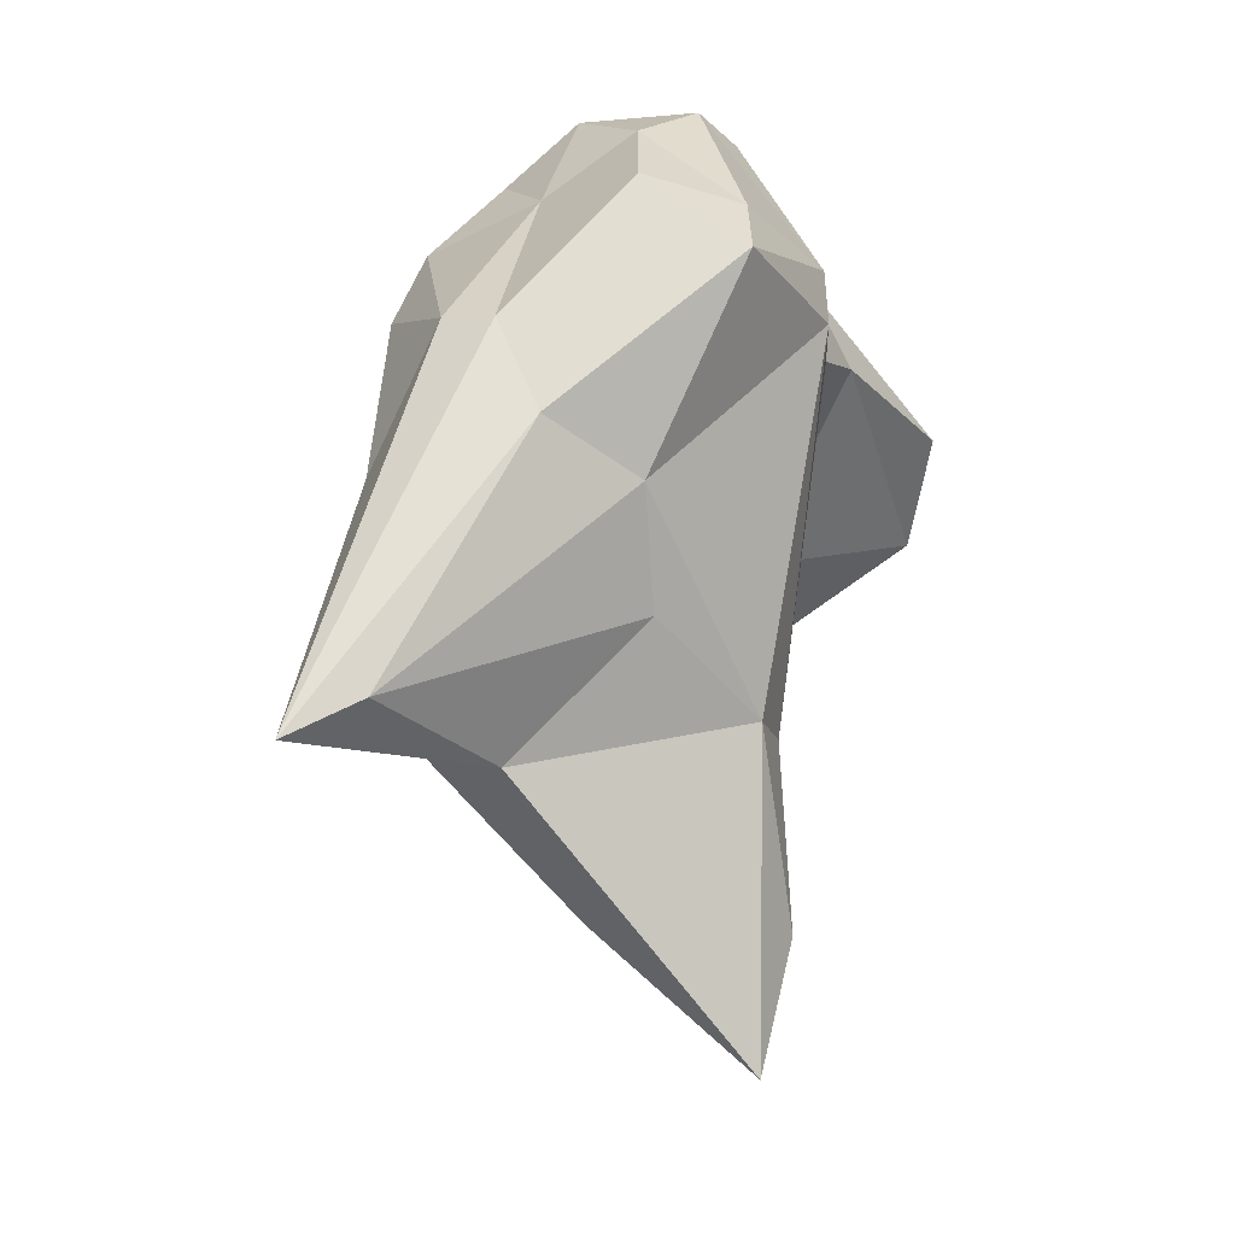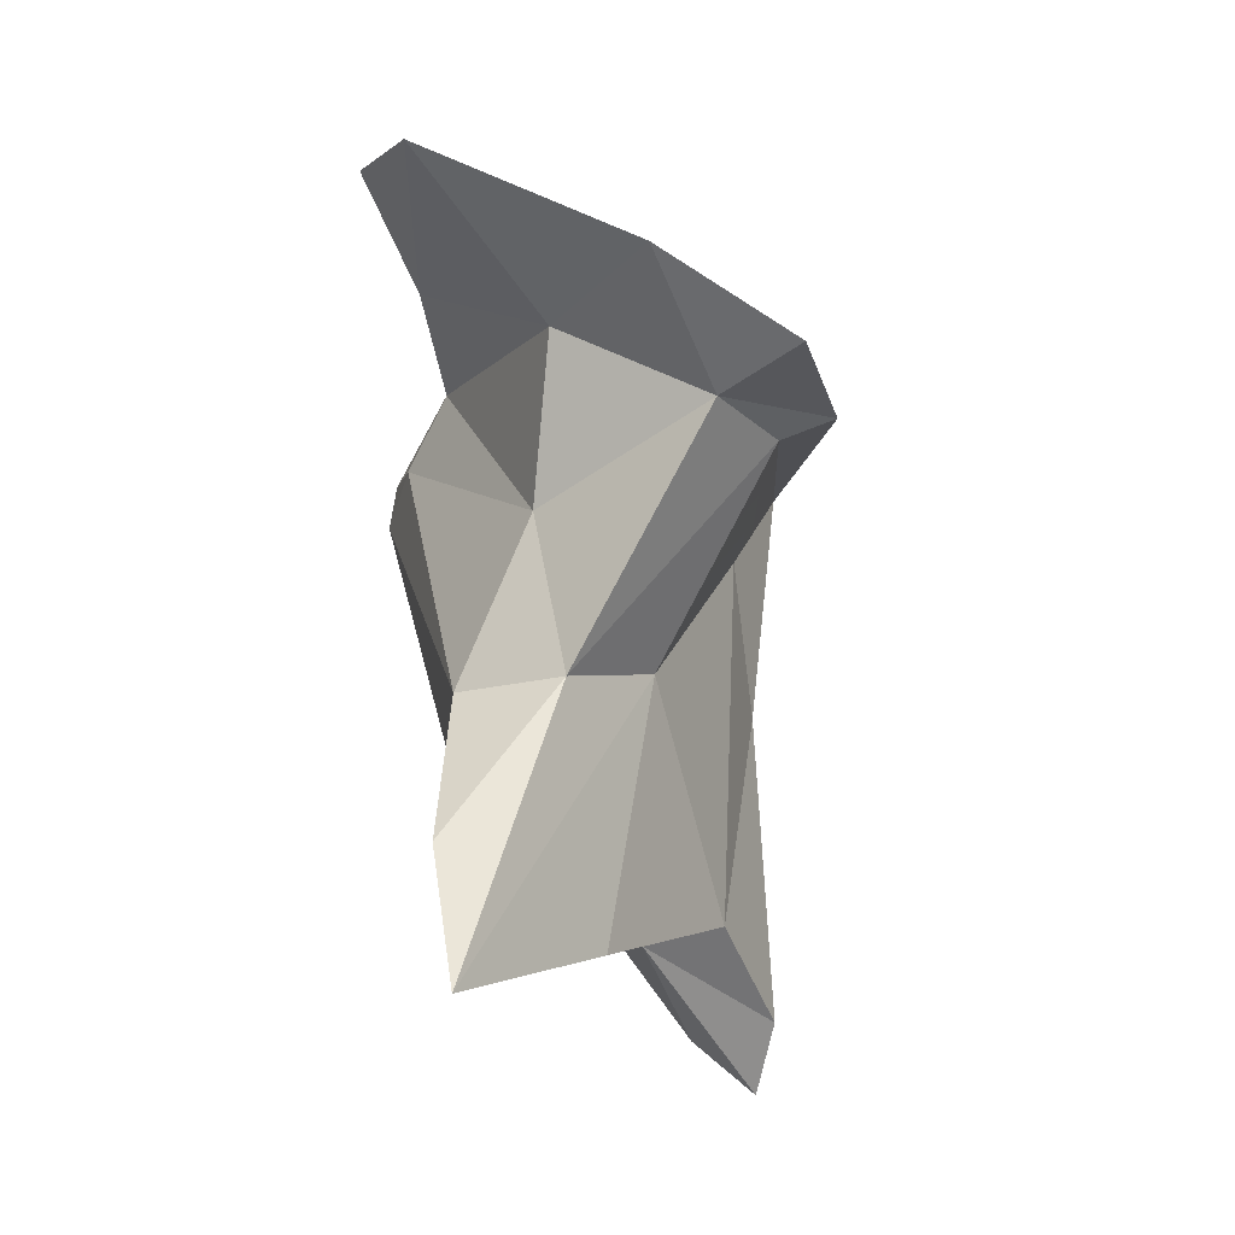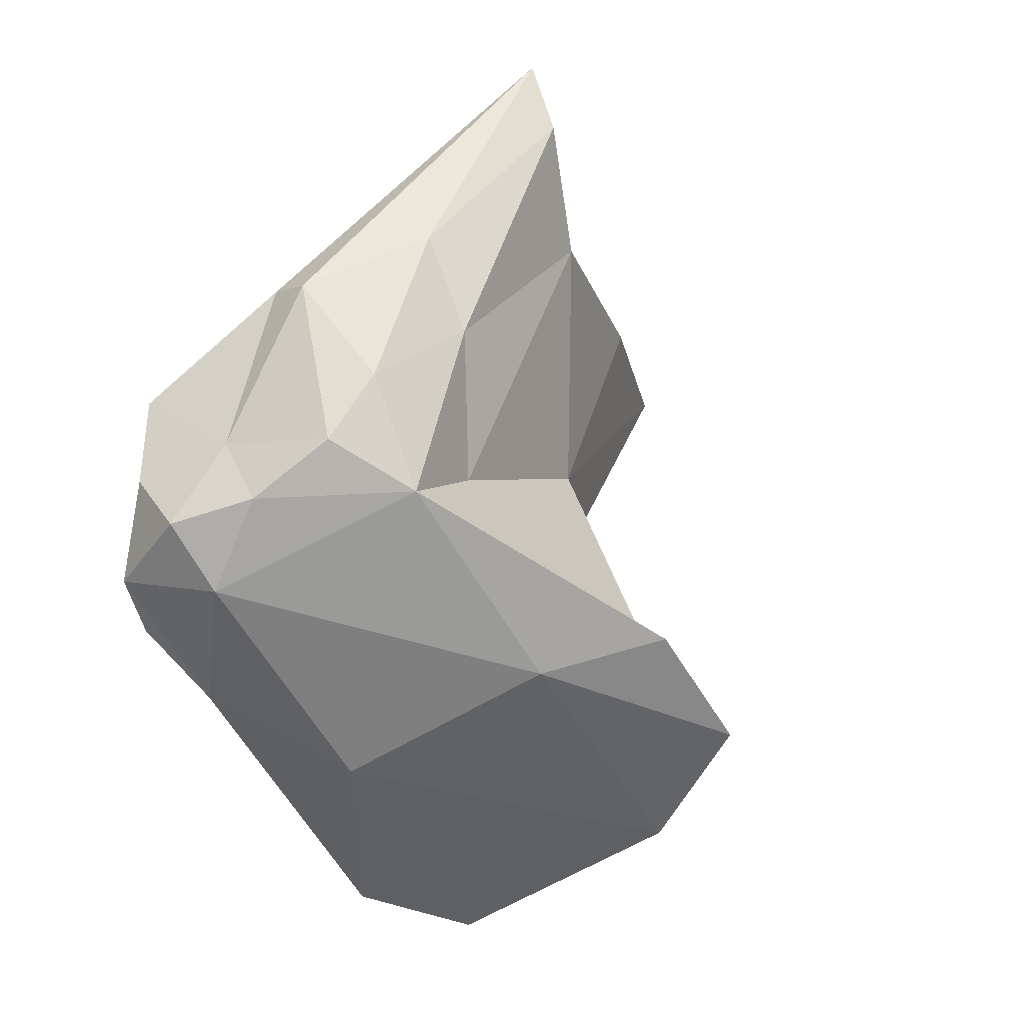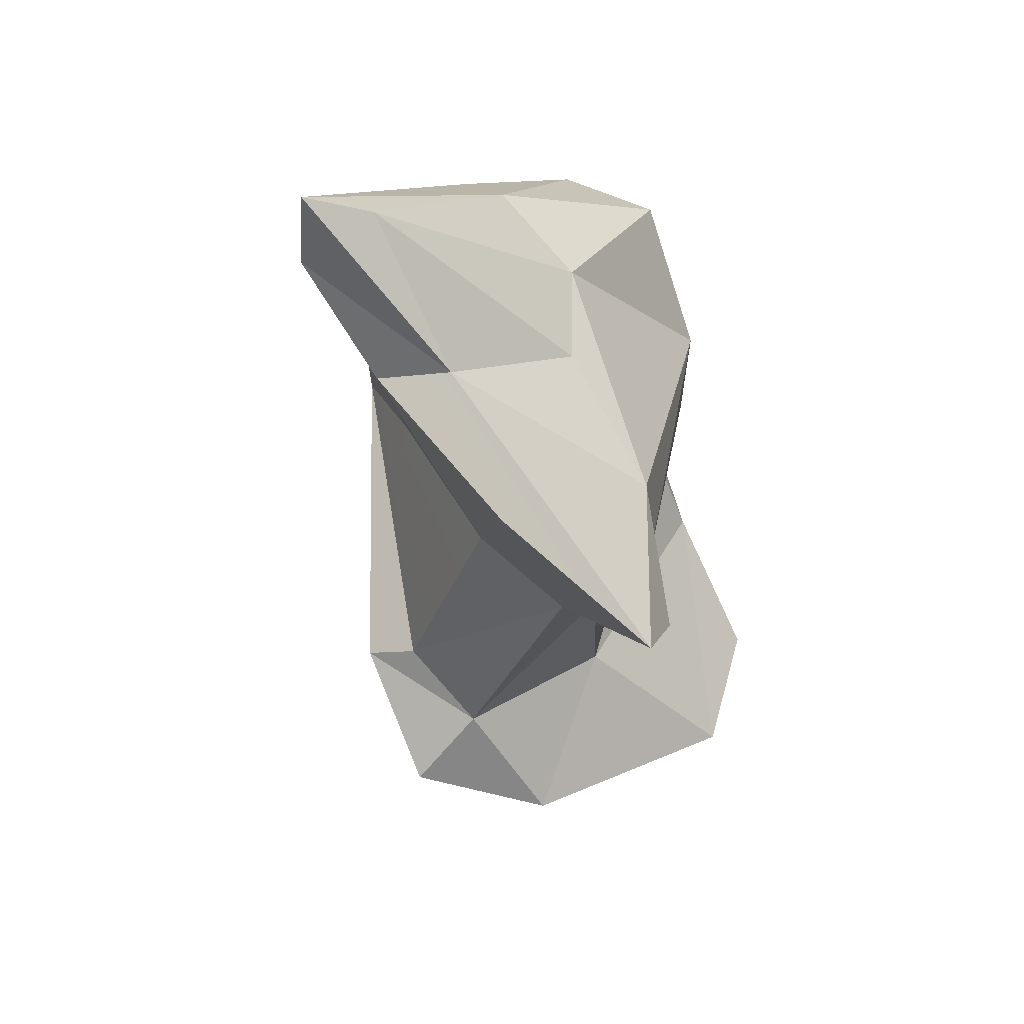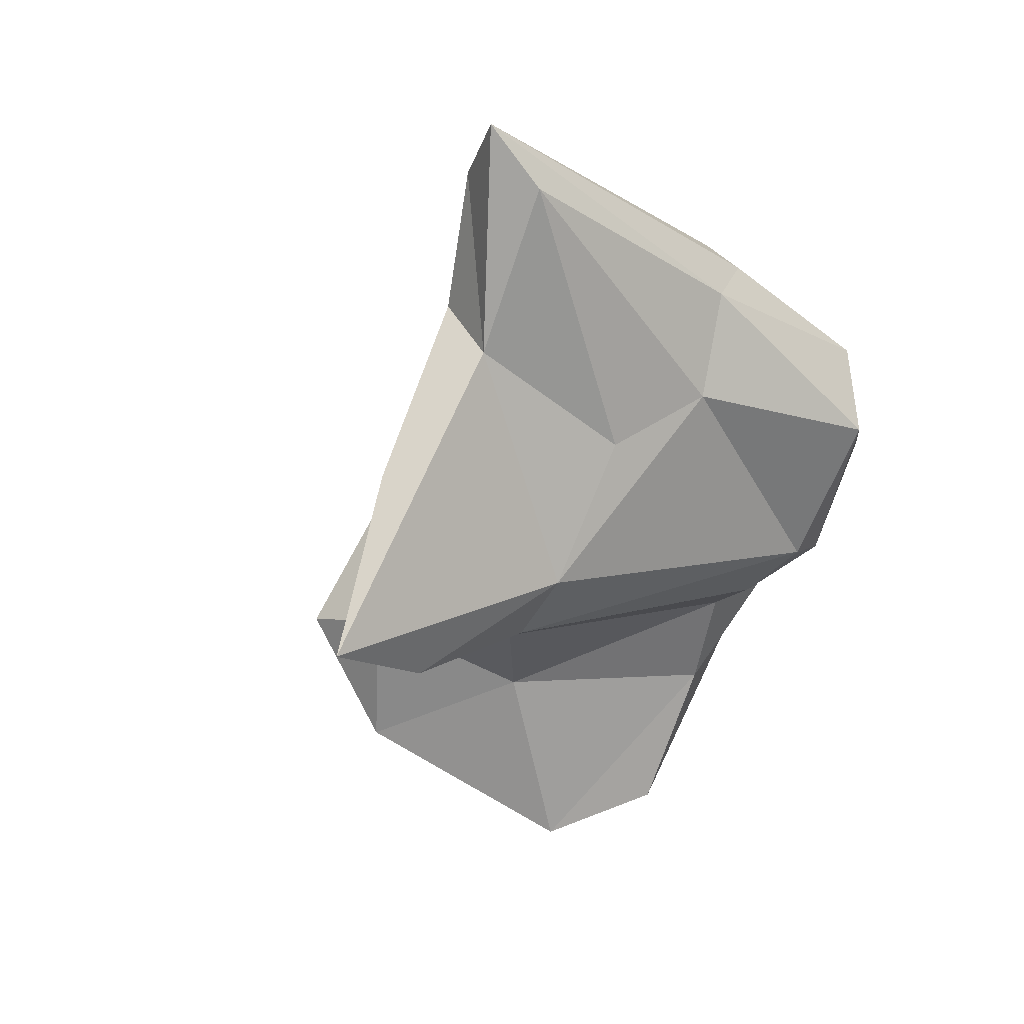
<metadata>
{"format":"obj","ext":"obj","renderer":"f3d","projection":"perspective","resolution":1024,"background":"white","views":[{"elev":-16.2,"azim":-127.7,"up":"+Z"},{"elev":-46.9,"azim":34.1,"up":"+Z"},{"elev":27.7,"azim":38.4,"up":"+Y"},{"elev":-67.7,"azim":-136.7,"up":"+Z"},{"elev":11.0,"azim":-142.1,"up":"+Y"}]}
</metadata>
<code>
o Icosphere.004_Icosphere.005
v 0.4582 -4.962 -2.112
v -0.1788 -4.891 -3.686
v 0.613 -4.439 -1.746
v -0.5202 -4.002 -1.685
v -0.1367 -3.432 -2.405
v -0.3766 -4.764 -2.034
v -0.428 -2.533 -2.282
v -0.4762 -5.125 -0.1722
v 0.5162 -5.345 -1.333
v -0.1059 -5.299 0.03236
v 0.4893 -3.197 -0.1352
v 0.4459 -3.235 -0.9637
v 0.05653 -2.801 -1.121
v 1.621 -5.425 -1.306
v 0.9497 -5.844 -0.7365
v 0.922 -3.712 0.03535
v 0.786 -3.931 -0.5748
v -0.3644 -4.66 0.9032
v -0.7695 -4.862 0.15
v 0.5229 -3.42 0.2881
v -0.1531 -3.613 0.3941
v 0.2858 -3.715 0.6451
v 1.478 -4.846 -0.3564
v 0.1903 -4.221 0.8769
v 0.6602 -5.472 0.3557
v -0.09341 -3.885 0.9053
v -0.5705 -3.871 0.6775
v -0.4514 -4.345 0.9589
v -0.993 -4.188 0.2333
v -0.0132 -5.025 0.7825
v 0.1166 -5.841 0.1413
v 0.3901 -6.688 0.005808
v 0.8753 -6.933 -0.427
v 1.785 -6.239 -1.148
v 2.14 -5.483 -1.33
v 1.893 -4.757 -0.9822
v -0.2841 -2.962 -0.4077
v -0.5403 -3.081 -0.452
v -0.8884 -3.627 0.2734
v -1.19 -4.051 -0.08016
v 0.03886 -2.46 -2.319
v 0.212 -3.21 -2.286
v -0.7438 -3.186 -0.9472
v -0.8142 -4.845 -0.1443
v -0.1042 -5.1 -2.021
v 1.638 -4.895 -1.114
v -0.257 -2.186 -2.488
v -0.7562 -3.764 -1.148
v 0.08277 -4.067 -3.012
v -0.146 -5.134 -2.982
f 1 2 3
f 4 5 6
f 7 5 4
f 8 9 10
f 11 12 13
f 14 9 1
f 15 9 14
f 12 16 17
f 11 16 12
f 18 19 10
f 20 21 22
f 23 24 25
f 22 26 24
f 21 26 22
f 27 26 21
f 28 26 27
f 28 27 29
f 18 30 28
f 18 31 30
f 30 31 32
f 30 25 24
f 25 32 33
f 33 34 25
f 23 34 35
f 36 23 35
f 20 16 11
f 20 22 16
f 21 20 37
f 38 21 37
f 39 21 38
f 29 39 40
f 19 29 40
f 33 31 15
f 5 41 42
f 20 11 37
f 37 11 13
f 38 43 39
f 39 43 40
f 44 19 40
f 44 8 19
f 15 31 10
f 15 10 9
f 1 9 45
f 36 46 16
f 3 17 46
f 42 12 17
f 42 41 12
f 37 47 38
f 43 7 48
f 45 44 6
f 3 49 42
f 1 50 2
f 6 5 2
f 47 5 7
f 24 16 22
f 3 46 1
f 14 1 46
f 8 45 9
f 28 19 18
f 39 27 21
f 24 26 28
f 34 15 14
f 24 28 30
f 10 31 18
f 30 32 25
f 25 34 23
f 23 36 16
f 27 39 29
f 10 19 8
f 31 33 32
f 36 14 46
f 14 35 34
f 48 40 43
f 43 47 7
f 16 46 17
f 13 12 41
f 37 13 47
f 41 47 13
f 48 6 44
f 4 48 7
f 44 40 48
f 49 5 42
f 8 44 45
f 3 42 17
f 3 2 49
f 50 6 2
f 1 45 50
f 5 47 41
f 24 23 16
f 28 29 19
f 34 33 15
f 36 35 14
f 43 38 47
f 48 4 6
f 49 2 5
f 50 45 6

</code>
